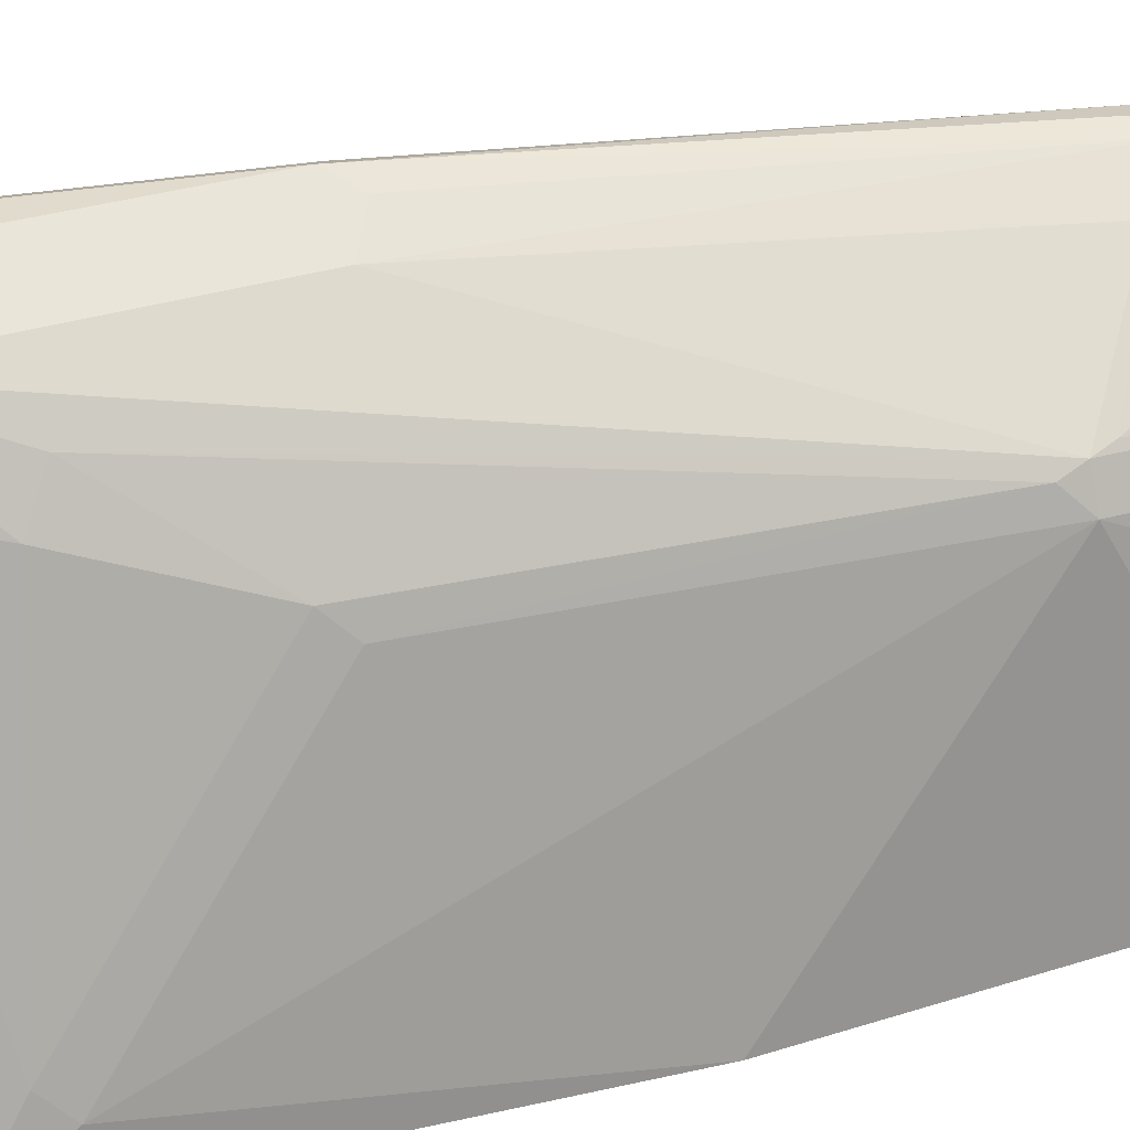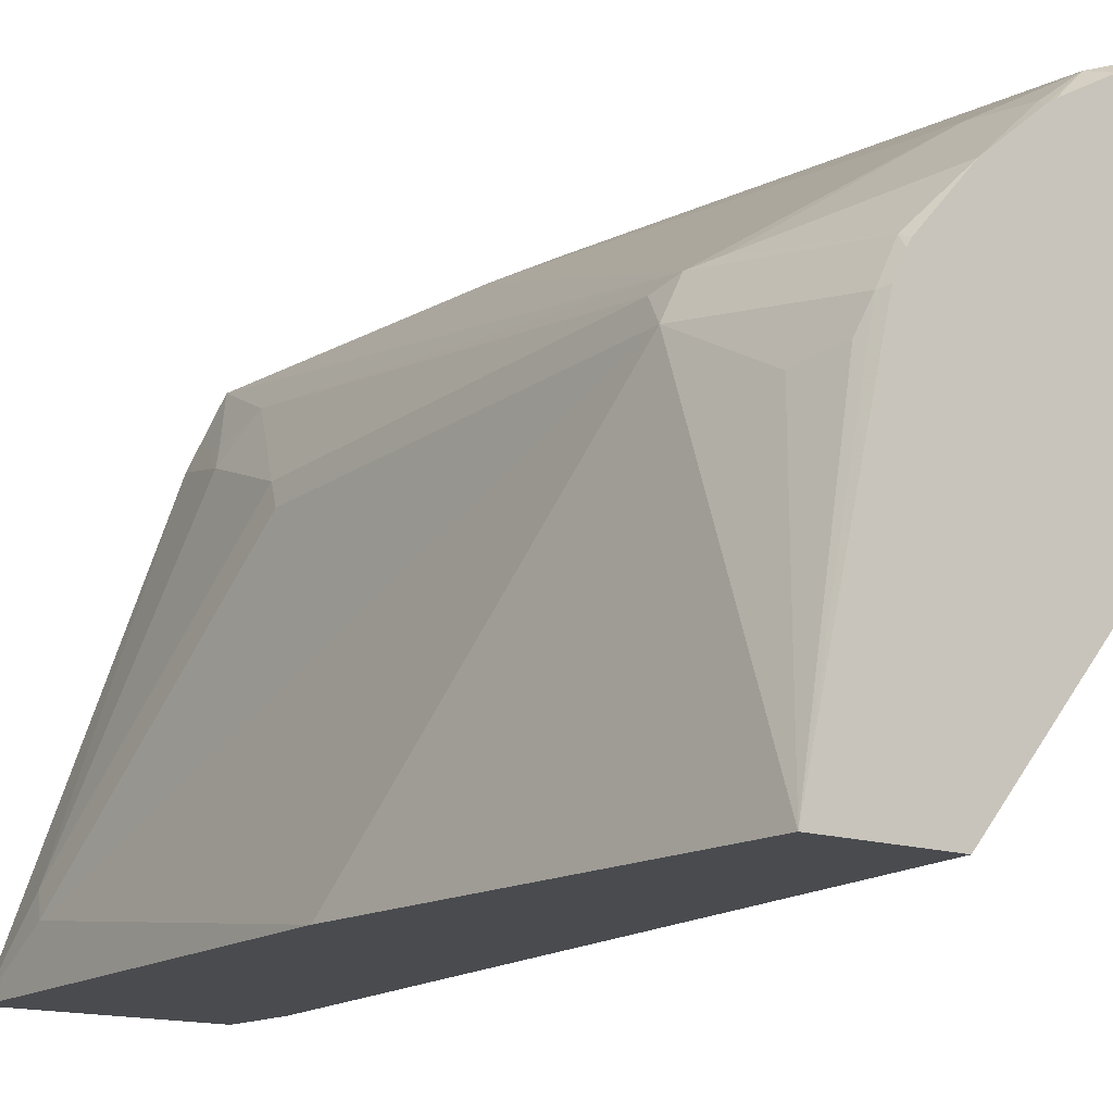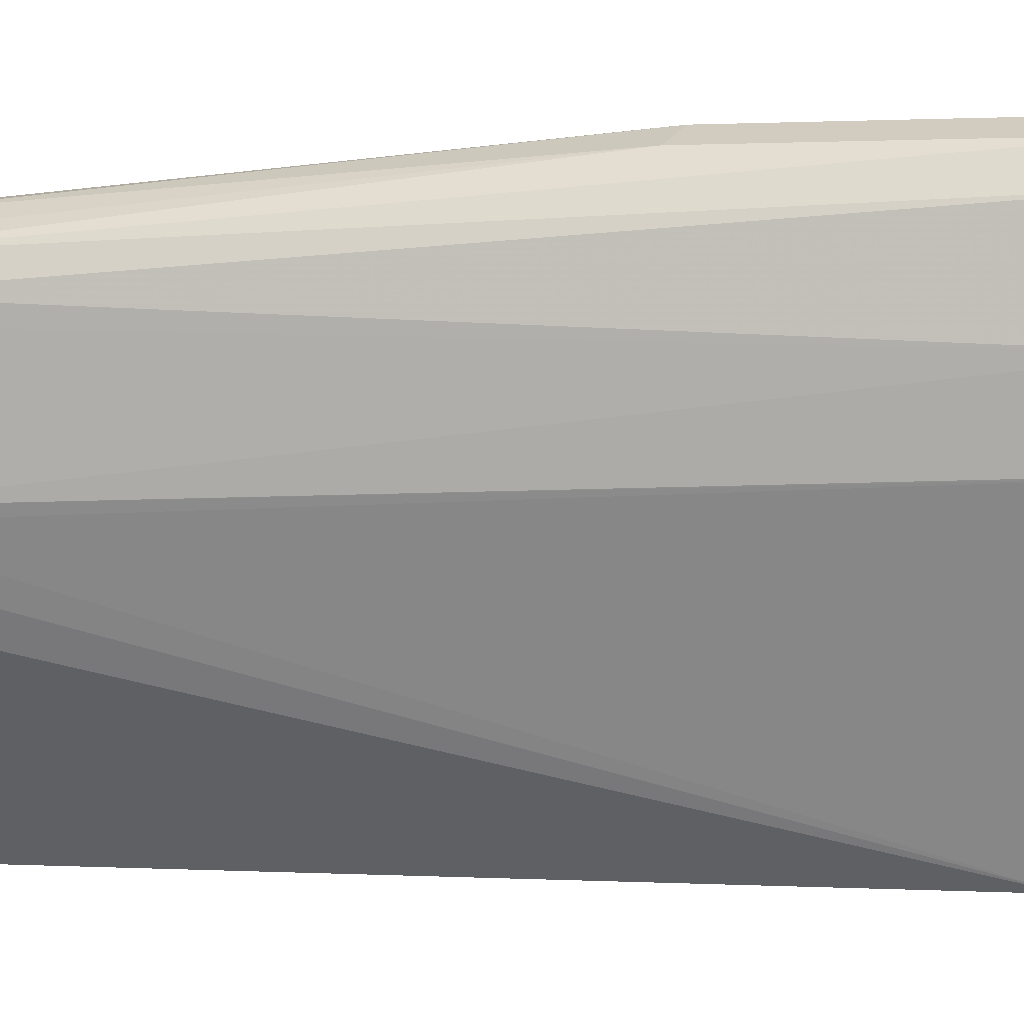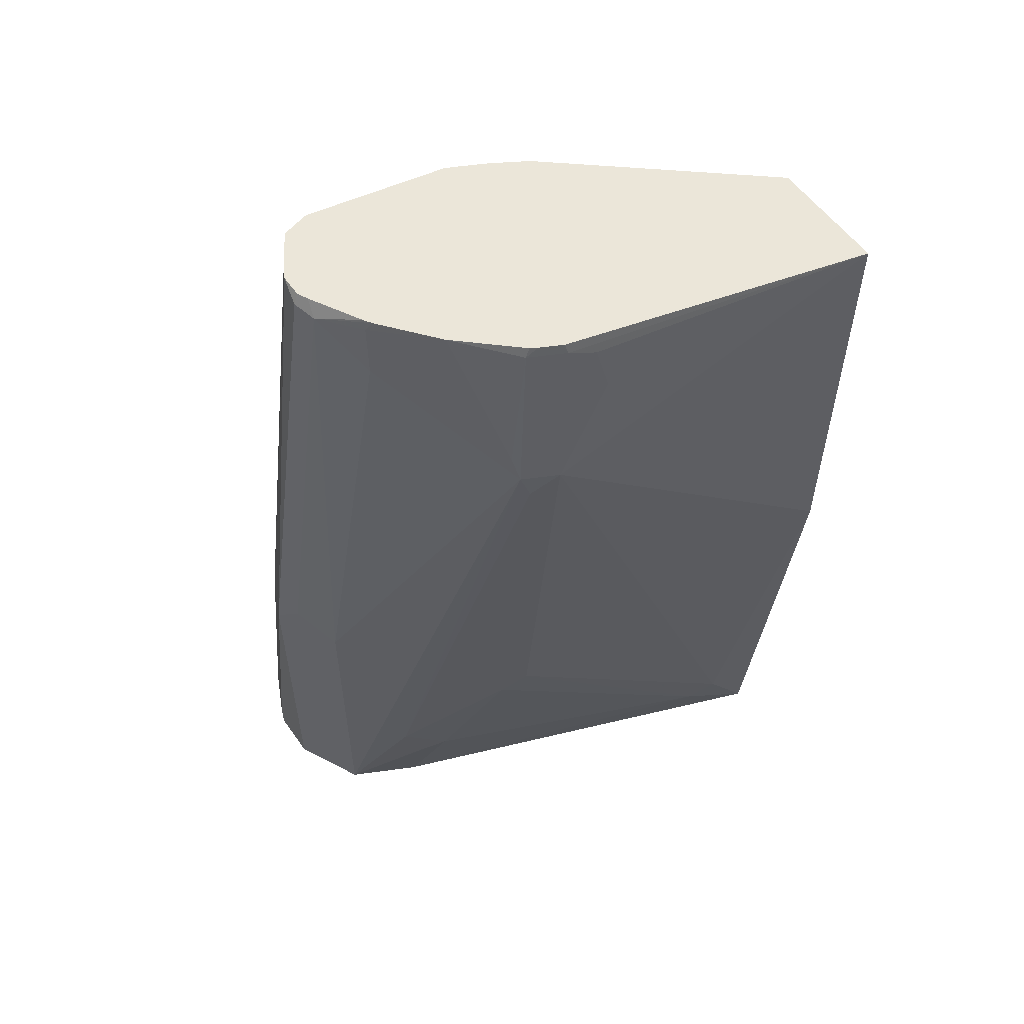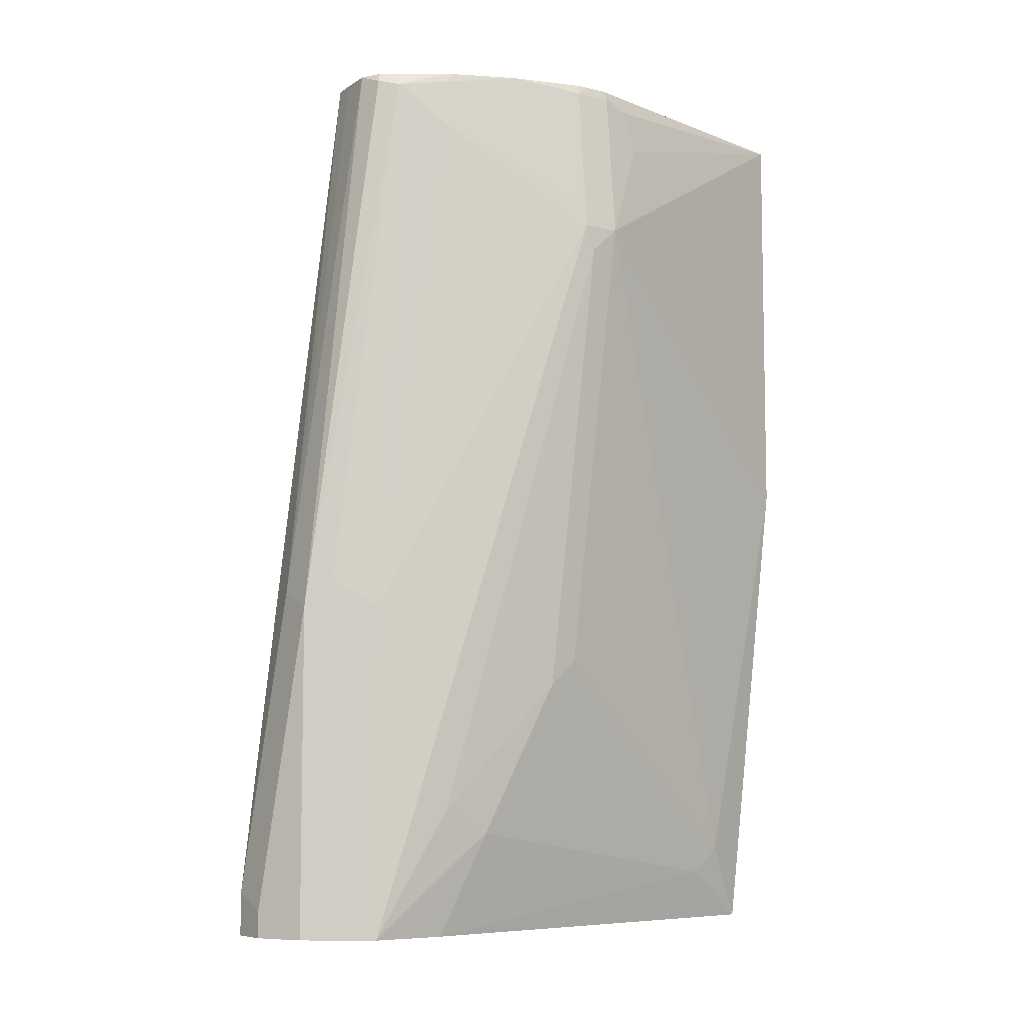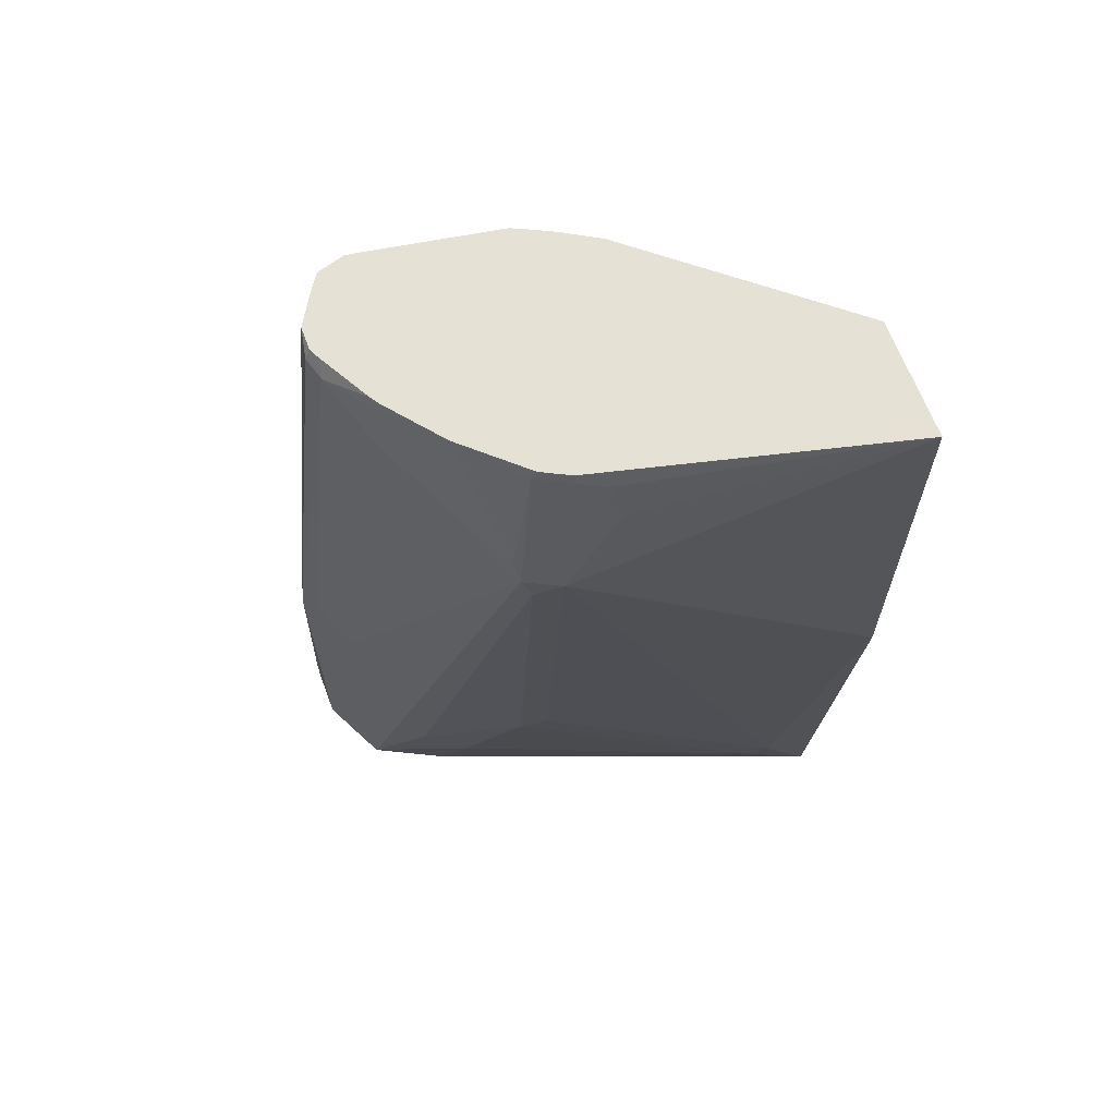
<metadata>
{"format":"obj","ext":"obj","renderer":"f3d","projection":"perspective","resolution":1024,"background":"white","views":[{"elev":33.3,"azim":-113.2,"up":"+Y"},{"elev":-13.9,"azim":-37.8,"up":"+Y"},{"elev":0.8,"azim":92.5,"up":"+Y"},{"elev":55.7,"azim":-124.8,"up":"+Z"},{"elev":-7.3,"azim":-151.6,"up":"+Z"},{"elev":65.1,"azim":-110.5,"up":"+Z"}]}
</metadata>
<code>
v -0.1663 0.1039 -0.1564
v -0.1871 0.1039 -0.1564
v -0.1663 0.1039 -0.1455
v -0.1525 0.09701 -0.1564
v -0.2076 0.09369 -0.1564
v -0.1871 0.1039 -0.02076
v -0.1525 0.09701 -0.1386
v -0.1455 0.08314 -0.1564
v -0.2148 0.09007 -0.1564
v -0.2148 0.09007 -0.02076
v -0.201 0.09701 -0.02076
v -0.1732 0.09701 -0.01385
v -0.1975 0.09874 -0.01039
v -0.2164 0.08017 0.206
v -0.2079 0.08314 0.2079
v -0.198 0.08106 0.2118
v -0.1455 0.08314 -0.1455
v -0.1792 0.06949 0.2118
v -0.1455 0.04157 -0.1564
v -0.2181 0.08344 -0.1564
v -0.2443 0.05196 -0.1143
v -0.2365 0.06236 -0.1247
v -0.2356 0.06929 -0.1039
v -0.2841 0.03464 0.1455
v -0.2356 0.06929 0.1871
v -0.1869 0.0745 0.2118
v -0.2331 0.06829 0.2079
v -0.2349 0.06589 0.2118
v -0.2316 0.06803 0.2118
v -0.2114 0.07909 0.2118
v -0.2072 0.08113 0.2118
v -0.1455 0.04157 -0.1455
v -0.1758 0.05847 0.2118
v -0.1505 0.01082 -0.1564
v -0.2218 0.07622 -0.1564
v -0.2287 0.06236 -0.1564
v -0.2858 -0.07276 -0.1351
v -0.265 0.03118 -0.05197
v -0.2858 0.03118 0.1351
v -0.291 0.02079 0.1455
v -0.2772 0.0277 0.2079
v -0.2806 0.03637 0.1559
v -0.2564 0.04851 0.2118
v -0.1771 0.05046 0.2118
v -0.1852 0.001937 0.2118
v -0.1507 0.01038 -0.1559
v -0.1508 0.01023 -0.1564
v -0.291 -0.1038 -0.1564
v -0.291 -0.08315 -0.1247
v -0.2703 0.02079 -0.04156
v -0.3118 -0.1038 0.04143
v -0.3118 -0.1038 0.2118
v -0.291 4.65e-06 0.1871
v -0.2841 0.01385 0.2079
v -0.2785 0.02319 0.2118
v -0.2769 0.02593 0.2118
v -0.1871 -0.002415 0.2118
v -0.2084 -0.1038 -0.1248
v -0.2082 -0.1038 -0.1456
v -0.2082 -0.1038 -0.1563
v -0.159 -0.003595 -0.1564
v -0.2229 -0.1038 -0.1564
v -0.2647 -0.1038 0.2118
v -0.2828 0.0145 0.2118
v -0.2876 0.003462 0.2044
v -0.1927 -0.01368 0.2118
v -0.201 -0.02771 0.2118
v -0.2178 -0.09895 -0.1564
f 24 41 42
f 24 42 25
f 25 42 43
f 25 43 27
f 27 43 28
f 32 33 44
f 34 46 47
f 32 45 34
f 34 45 46
f 36 48 37
f 37 49 50
f 37 50 38
f 37 48 49
f 32 44 45
f 24 54 41
f 21 35 36
f 24 39 40
f 23 39 24
f 23 38 39
f 21 38 23
f 21 37 38
f 21 36 37
f 21 23 22
f 20 35 21
f 19 32 34
f 17 33 32
f 17 18 33
f 16 18 26
f 16 33 18
f 38 50 39
f 24 40 54
f 39 50 40
f 48 58 63
f 40 52 53
f 16 44 33
f 60 68 61
f 60 62 68
f 58 67 63
f 58 66 67
f 57 66 58
f 54 64 55
f 53 65 54
f 52 65 53
f 52 54 65
f 52 64 54
f 48 51 49
f 48 52 51
f 48 63 52
f 40 51 52
f 48 59 58
f 48 62 60
f 47 60 61
f 47 59 60
f 47 58 59
f 46 57 58
f 46 58 47
f 45 57 46
f 41 43 42
f 41 56 43
f 41 55 56
f 41 54 55
f 40 49 51
f 40 50 49
f 40 53 54
f 48 60 59
f 16 45 44
f 9 24 10
f 16 66 57
f 6 15 16
f 6 14 15
f 6 13 14
f 6 11 13
f 6 12 7
f 5 11 6
f 5 10 11
f 5 9 10
f 4 17 8
f 4 7 17
f 3 6 7
f 2 5 6
f 1 5 2
f 1 9 5
f 6 16 12
f 1 20 9
f 1 36 35
f 1 62 48
f 1 68 62
f 1 61 68
f 1 47 61
f 1 34 47
f 1 19 34
f 1 8 19
f 1 4 8
f 1 7 4
f 1 3 7
f 1 6 3
f 1 2 6
f 16 57 45
f 1 35 20
f 7 12 18
f 1 48 36
f 8 17 32
f 16 67 66
f 7 18 17
f 16 63 67
f 16 52 63
f 16 64 52
f 16 55 64
f 16 56 55
f 16 43 56
f 16 29 28
f 16 30 29
f 16 31 30
f 15 31 16
f 15 30 31
f 14 30 15
f 14 29 30
f 16 28 43
f 14 27 28
f 14 25 27
f 12 26 18
f 12 16 26
f 10 14 13
f 10 25 14
f 9 20 21
f 10 24 25
f 10 13 11
f 8 32 19
f 9 23 24
f 9 22 23
f 9 21 22
f 14 28 29

</code>
